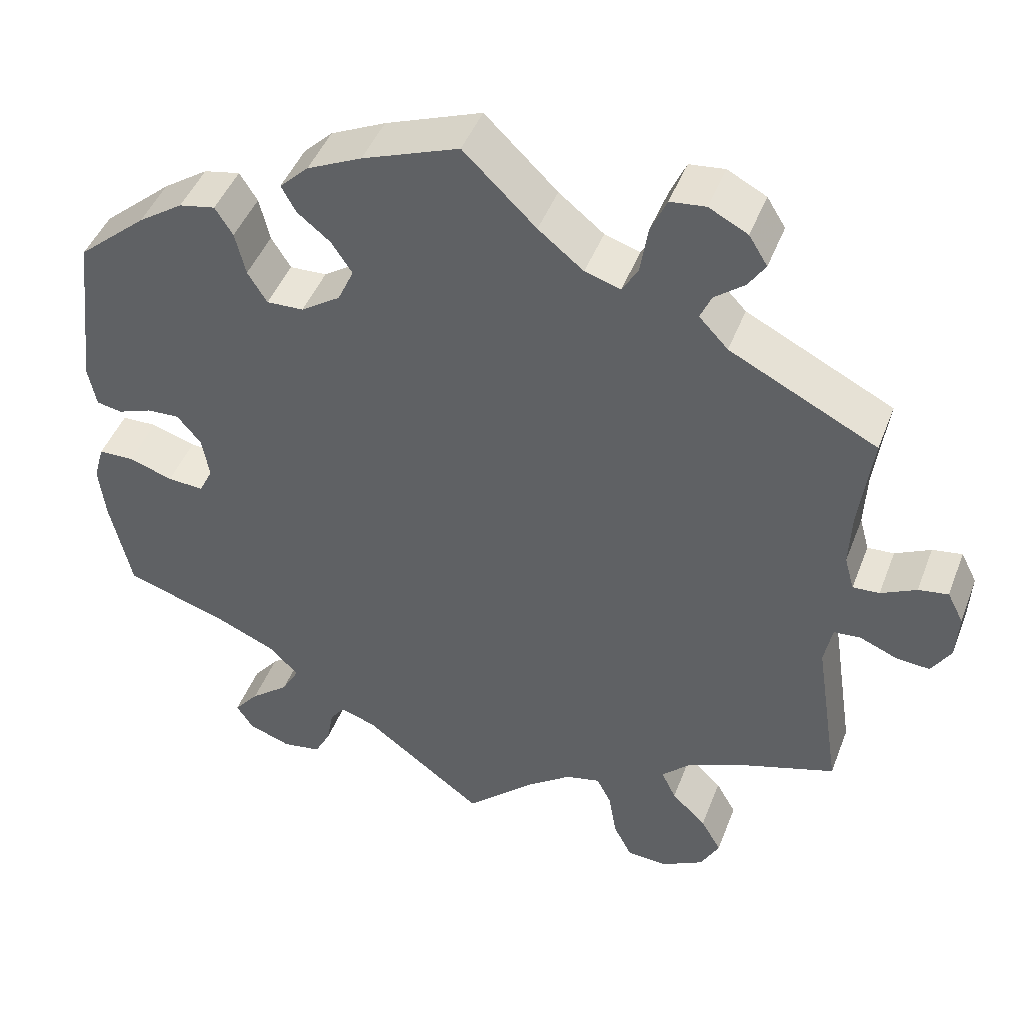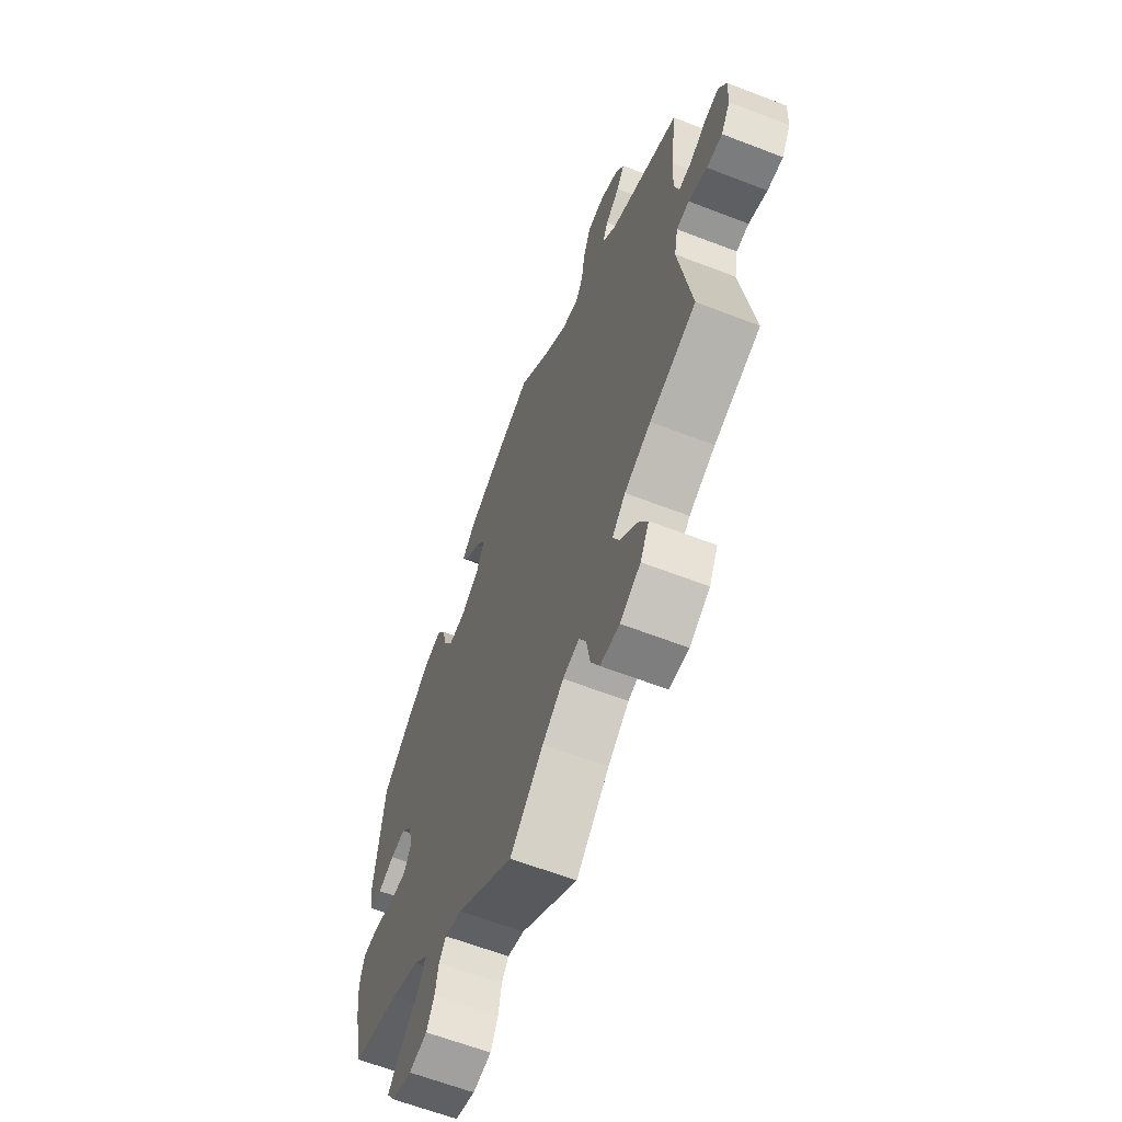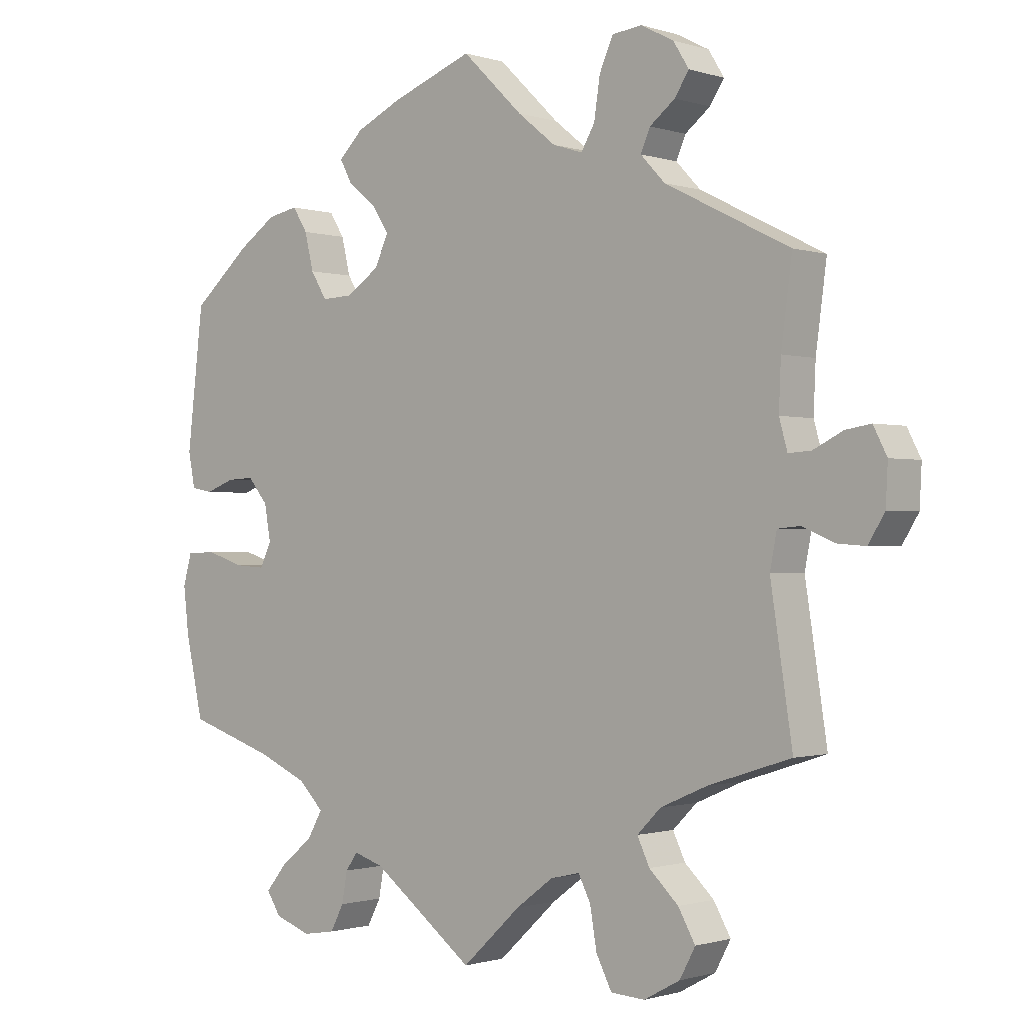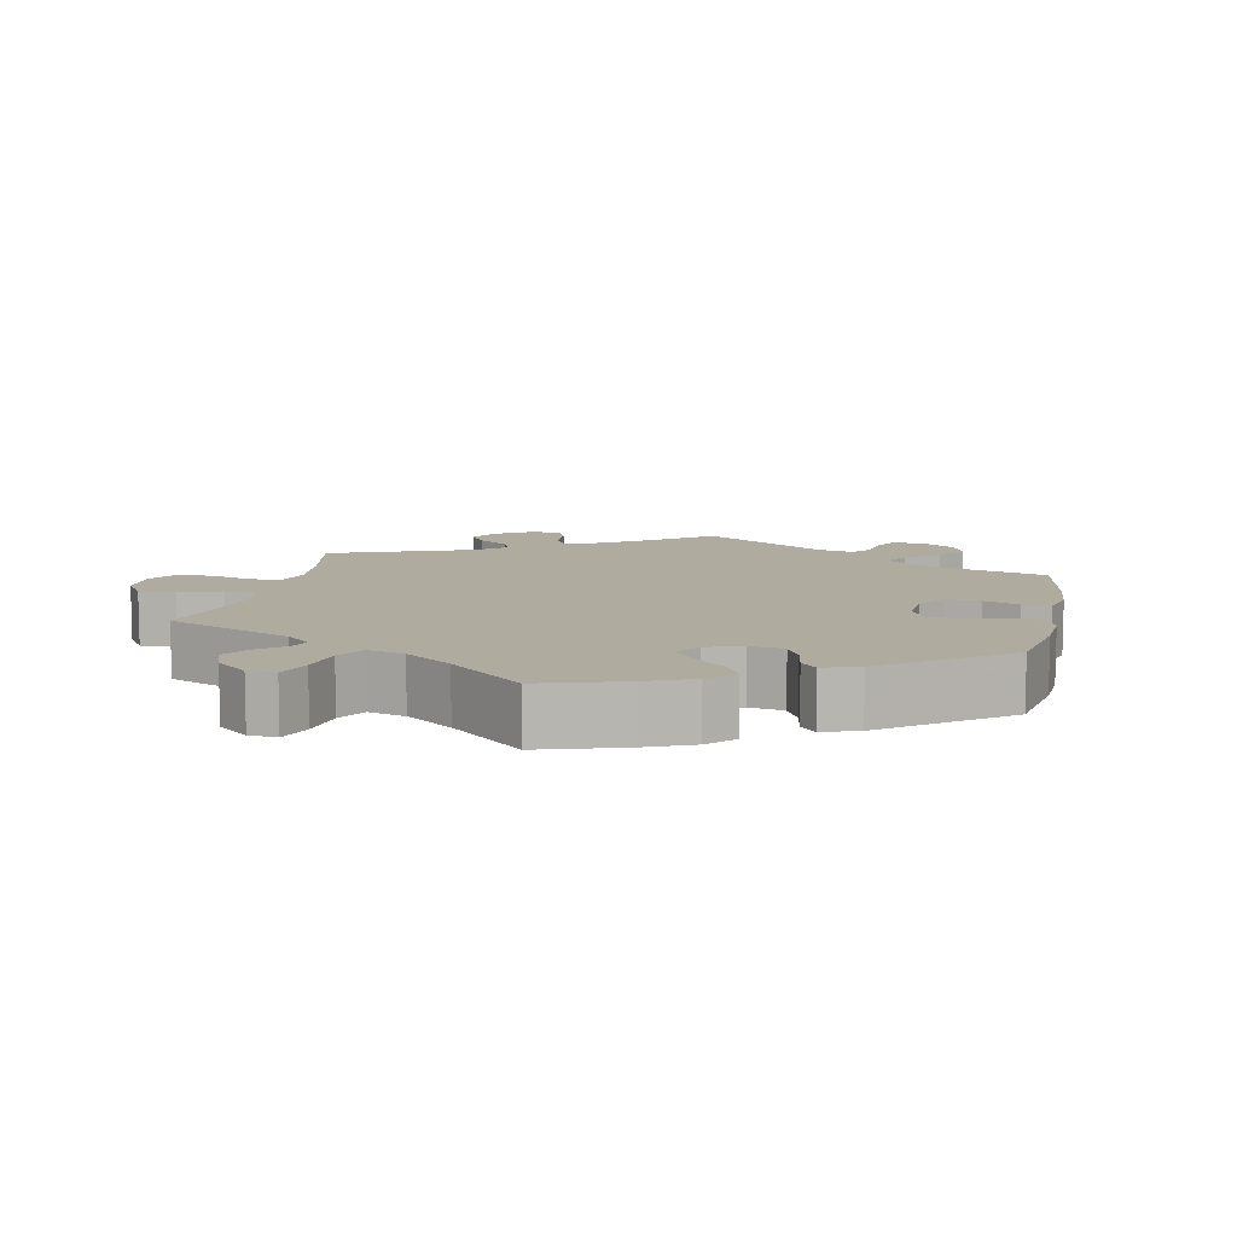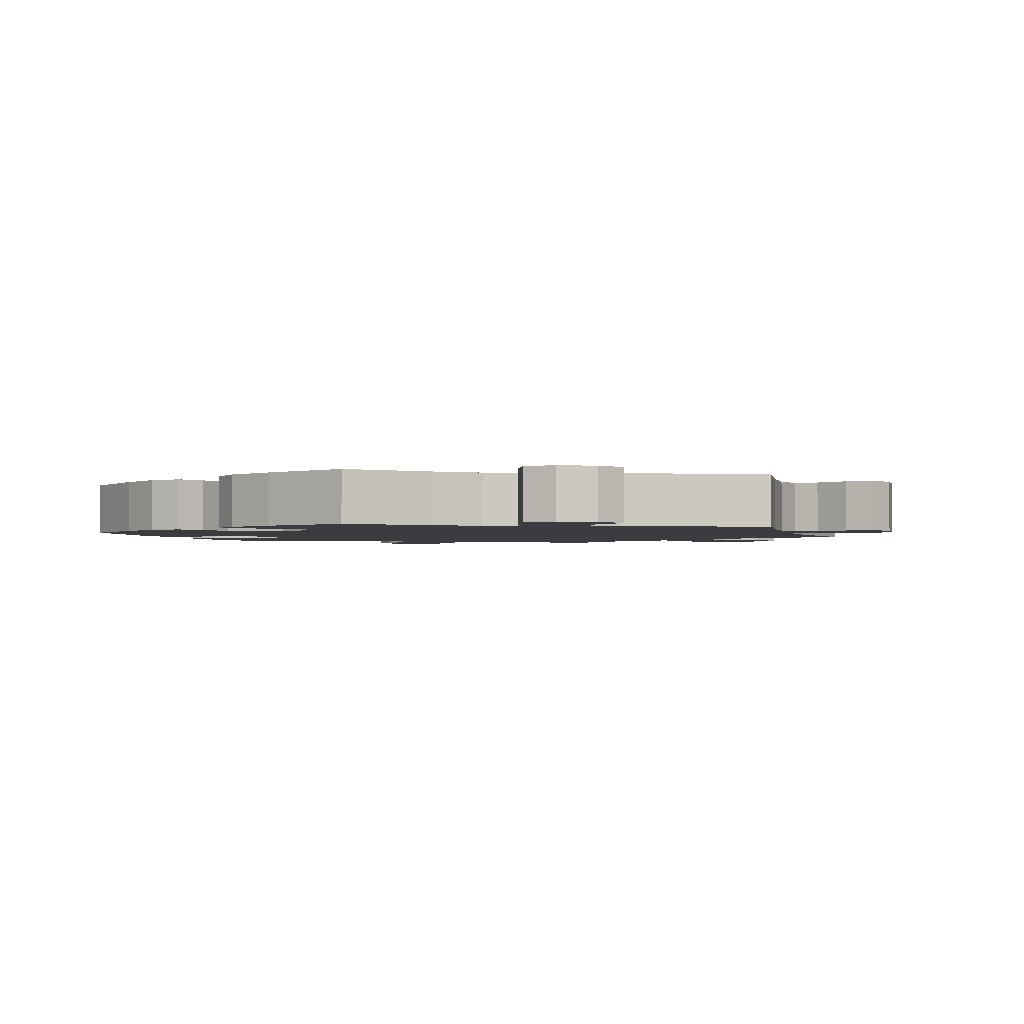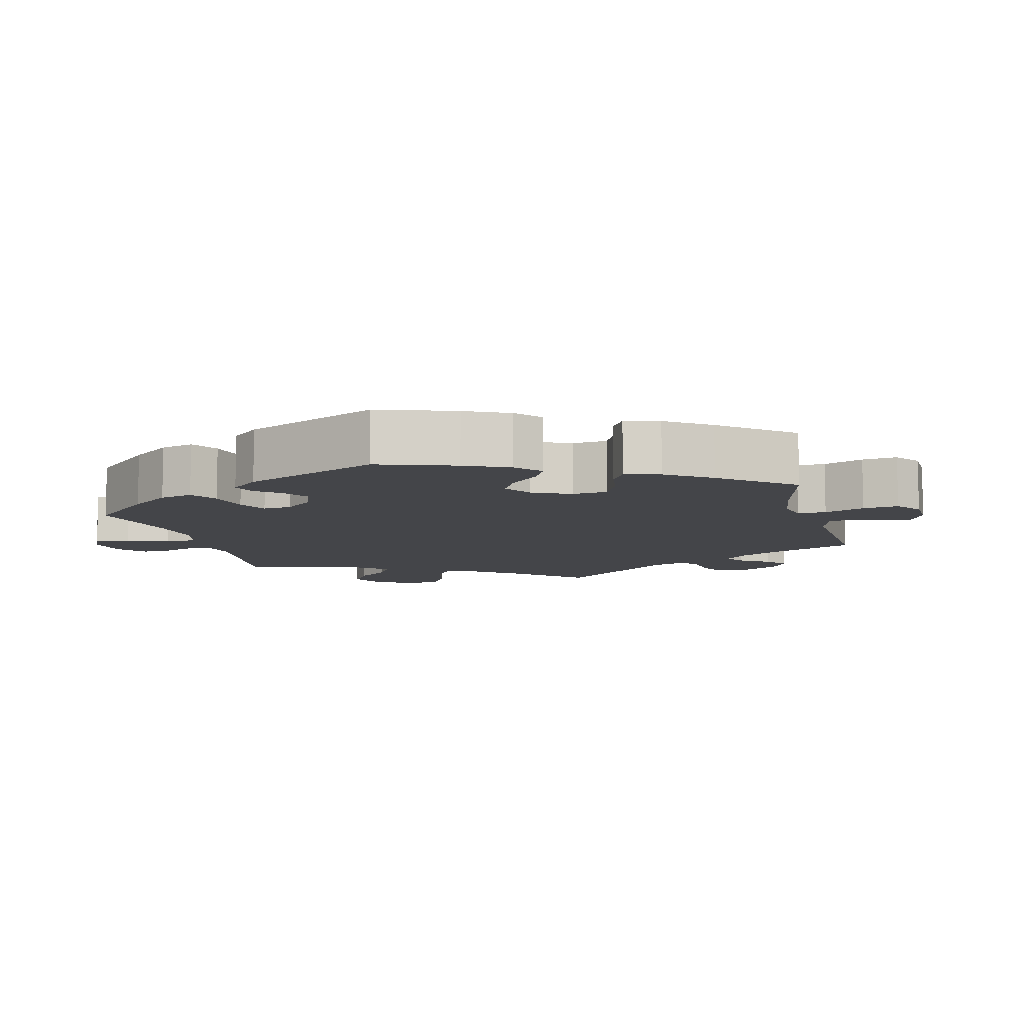
<metadata>
{"format":"obj","ext":"obj","renderer":"f3d","projection":"perspective","resolution":1024,"background":"white","views":[{"elev":45.3,"azim":20.3,"up":"+Z"},{"elev":-62.7,"azim":68.6,"up":"+Z"},{"elev":-0.9,"azim":41.1,"up":"+Z"},{"elev":9.6,"azim":-108.1,"up":"+Y"},{"elev":-2.1,"azim":17.2,"up":"+Y"},{"elev":-9.1,"azim":-45.1,"up":"+Y"}]}
</metadata>
<code>
v 0.09 0.07 0.491
v 0.146 0.07 0.446
v 0.19 0.07 0.432
v 0.21 0.07 0.466
v 0.219 0.07 0.525
v 0.239 0.07 0.57
v 0.283 0.07 0.575
v 0.331 0.07 0.55
v 0.354 0.07 0.513
v 0.333 0.07 0.481
v 0.296 0.07 0.452
v 0.282 0.07 0.42
v 0.318 0.07 0.382
v 0.501 0.07 0.29
v 0.485 0.07 0.17
v 0.482 0.07 0.1
v 0.494 0.07 0.057
v 0.527 0.07 0.059
v 0.571 0.07 0.081
v 0.608 0.07 0.087
v 0.628 0.07 0.048
v 0.625 0.07 -0.01
v 0.601 0.07 -0.049
v 0.56 0.07 -0.046
v 0.512 0.07 -0.026
v 0.479 0.07 -0.029
v 0.469 0.07 -0.08
v 0.501 0.07 -0.289
v 0.38 0.07 -0.328
v 0.311 0.07 -0.358
v 0.276 0.07 -0.393
v 0.294 0.07 -0.431
v 0.337 0.07 -0.472
v 0.362 0.07 -0.516
v 0.339 0.07 -0.559
v 0.286 0.07 -0.588
v 0.236 0.07 -0.585
v 0.213 0.07 -0.54
v 0.203 0.07 -0.481
v 0.185 0.07 -0.446
v 0.142 0.07 -0.456
v 0.087 0.07 -0.497
v 0 0.07 -0.578
v -0.15 0.07 -0.465
v -0.194 0.07 -0.451
v -0.212 0.07 -0.476
v -0.22 0.07 -0.521
v -0.24 0.07 -0.559
v -0.288 0.07 -0.567
v -0.341 0.07 -0.548
v -0.362 0.07 -0.516
v -0.331 0.07 -0.478
v -0.283 0.07 -0.439
v -0.261 0.07 -0.4
v -0.298 0.07 -0.363
v -0.371 0.07 -0.331
v -0.5 0.07 -0.289
v -0.526 0.07 -0.172
v -0.534 0.07 -0.103
v -0.521 0.07 -0.057
v -0.477 0.07 -0.056
v -0.422 0.07 -0.074
v -0.377 0.07 -0.077
v -0.36 0.07 -0.042
v -0.369 0.07 0.01
v -0.399 0.07 0.046
v -0.439 0.07 0.044
v -0.482 0.07 0.028
v -0.514 0.07 0.034
v -0.524 0.07 0.085
v -0.5 0.07 0.289
v -0.414 0.07 0.363
v -0.358 0.07 0.401
v -0.313 0.07 0.41
v -0.291 0.07 0.375
v -0.278 0.07 0.321
v -0.254 0.07 0.282
v -0.208 0.07 0.284
v -0.159 0.07 0.317
v -0.139 0.07 0.361
v -0.165 0.07 0.4
v -0.206 0.07 0.433
v -0.224 0.07 0.466
v -0.188 0.07 0.501
v -0.12 0.07 0.533
v 0 0.07 0.578
v 0.09 0 0.491
v 0.146 0 0.446
v 0.19 0 0.432
v 0.21 0 0.466
v 0.219 0 0.525
v 0.239 0 0.57
v 0.283 0 0.575
v 0.331 0 0.55
v 0.354 0 0.513
v 0.333 0 0.481
v 0.296 0 0.452
v 0.282 0 0.42
v 0.318 0 0.382
v 0.501 0 0.29
v 0.485 0 0.17
v 0.482 0 0.1
v 0.494 0 0.057
v 0.527 0 0.059
v 0.571 0 0.081
v 0.608 0 0.087
v 0.628 0 0.048
v 0.625 0 -0.01
v 0.601 0 -0.049
v 0.56 0 -0.046
v 0.512 0 -0.026
v 0.479 0 -0.029
v 0.469 0 -0.08
v 0.501 0 -0.289
v 0.38 0 -0.328
v 0.311 0 -0.358
v 0.276 0 -0.393
v 0.294 0 -0.431
v 0.337 0 -0.472
v 0.362 0 -0.516
v 0.339 0 -0.559
v 0.286 0 -0.588
v 0.236 0 -0.585
v 0.213 0 -0.54
v 0.203 0 -0.481
v 0.185 0 -0.446
v 0.142 0 -0.456
v 0.087 0 -0.497
v 0 0 -0.578
v -0.15 0 -0.465
v -0.194 0 -0.451
v -0.212 0 -0.476
v -0.22 0 -0.521
v -0.24 0 -0.559
v -0.288 0 -0.567
v -0.341 0 -0.548
v -0.362 0 -0.516
v -0.331 0 -0.478
v -0.283 0 -0.439
v -0.261 0 -0.4
v -0.298 0 -0.363
v -0.371 0 -0.331
v -0.5 0 -0.289
v -0.526 0 -0.172
v -0.534 0 -0.103
v -0.521 0 -0.057
v -0.477 0 -0.056
v -0.422 0 -0.074
v -0.377 0 -0.077
v -0.36 0 -0.042
v -0.369 0 0.01
v -0.399 0 0.046
v -0.439 0 0.044
v -0.482 0 0.028
v -0.514 0 0.034
v -0.524 0 0.085
v -0.5 0 0.289
v -0.414 0 0.363
v -0.358 0 0.401
v -0.313 0 0.41
v -0.291 0 0.375
v -0.278 0 0.321
v -0.254 0 0.282
v -0.208 0 0.284
v -0.159 0 0.317
v -0.139 0 0.361
v -0.165 0 0.4
v -0.206 0 0.433
v -0.224 0 0.466
v -0.188 0 0.501
v -0.12 0 0.533
v 0 0 0.578
f 85 86 1
f 84 85 1 2
f 81 82 83 84
f 80 81 84 2
f 79 80 2 3
f 78 79 3
f 73 74 75 76
f 73 76 77
f 72 73 77
f 71 72 77
f 70 71 77
f 67 68 69 70
f 66 67 70 77
f 65 66 77 78
f 59 60 61 62
f 59 62 63
f 56 57 58 59
f 55 56 59 63
f 54 55 63 64
f 50 51 52 53
f 50 53 54
f 49 50 54
f 46 47 48 49
f 45 46 49 54
f 44 45 54 64
f 42 43 44 64
f 36 37 38 39
f 36 39 40
f 35 36 40
f 32 33 34 35
f 31 32 35 40
f 30 31 40 41
f 27 28 29
f 26 27 29 30
f 22 23 24 25
f 22 25 26
f 21 22 26
f 18 19 20 21
f 17 18 21 26
f 16 17 26 30
f 13 14 15
f 12 13 15 16
f 8 9 10 11
f 8 11 12
f 7 8 12
f 4 5 6 7
f 3 4 7 12
f 41 42 64 65
f 30 41 65 78
f 16 30 78
f 3 12 16 78
f 87 172 171
f 88 87 171 170
f 170 169 168 167
f 88 170 167 166
f 89 88 166 165
f 89 165 164
f 162 161 160 159
f 163 162 159
f 163 159 158
f 163 158 157
f 163 157 156
f 156 155 154 153
f 163 156 153 152
f 164 163 152 151
f 148 147 146 145
f 149 148 145
f 145 144 143 142
f 149 145 142 141
f 150 149 141 140
f 139 138 137 136
f 140 139 136
f 140 136 135
f 135 134 133 132
f 140 135 132 131
f 150 140 131 130
f 150 130 129 128
f 125 124 123 122
f 126 125 122
f 126 122 121
f 121 120 119 118
f 126 121 118 117
f 127 126 117 116
f 115 114 113
f 116 115 113 112
f 111 110 109 108
f 112 111 108
f 112 108 107
f 107 106 105 104
f 112 107 104 103
f 116 112 103 102
f 101 100 99
f 102 101 99 98
f 97 96 95 94
f 98 97 94
f 98 94 93
f 93 92 91 90
f 98 93 90 89
f 151 150 128 127
f 164 151 127 116
f 164 116 102
f 164 102 98 89
f 1 87 88 2
f 2 88 89 3
f 3 89 90 4
f 4 90 91 5
f 5 91 92 6
f 6 92 93 7
f 7 93 94 8
f 8 94 95 9
f 9 95 96 10
f 10 96 97 11
f 11 97 98 12
f 12 98 99 13
f 13 99 100 14
f 14 100 101 15
f 15 101 102 16
f 16 102 103 17
f 17 103 104 18
f 18 104 105 19
f 19 105 106 20
f 20 106 107 21
f 21 107 108 22
f 22 108 109 23
f 23 109 110 24
f 24 110 111 25
f 25 111 112 26
f 26 112 113 27
f 27 113 114 28
f 28 114 115 29
f 29 115 116 30
f 30 116 117 31
f 31 117 118 32
f 32 118 119 33
f 33 119 120 34
f 34 120 121 35
f 35 121 122 36
f 36 122 123 37
f 37 123 124 38
f 38 124 125 39
f 39 125 126 40
f 40 126 127 41
f 41 127 128 42
f 42 128 129 43
f 43 129 130 44
f 44 130 131 45
f 45 131 132 46
f 46 132 133 47
f 47 133 134 48
f 48 134 135 49
f 49 135 136 50
f 50 136 137 51
f 51 137 138 52
f 52 138 139 53
f 53 139 140 54
f 54 140 141 55
f 55 141 142 56
f 56 142 143 57
f 57 143 144 58
f 58 144 145 59
f 59 145 146 60
f 60 146 147 61
f 61 147 148 62
f 62 148 149 63
f 63 149 150 64
f 64 150 151 65
f 65 151 152 66
f 66 152 153 67
f 67 153 154 68
f 68 154 155 69
f 69 155 156 70
f 70 156 157 71
f 71 157 158 72
f 72 158 159 73
f 73 159 160 74
f 74 160 161 75
f 75 161 162 76
f 76 162 163 77
f 77 163 164 78
f 78 164 165 79
f 79 165 166 80
f 80 166 167 81
f 81 167 168 82
f 82 168 169 83
f 83 169 170 84
f 84 170 171 85
f 85 171 172 86
f 86 172 87 1

</code>
